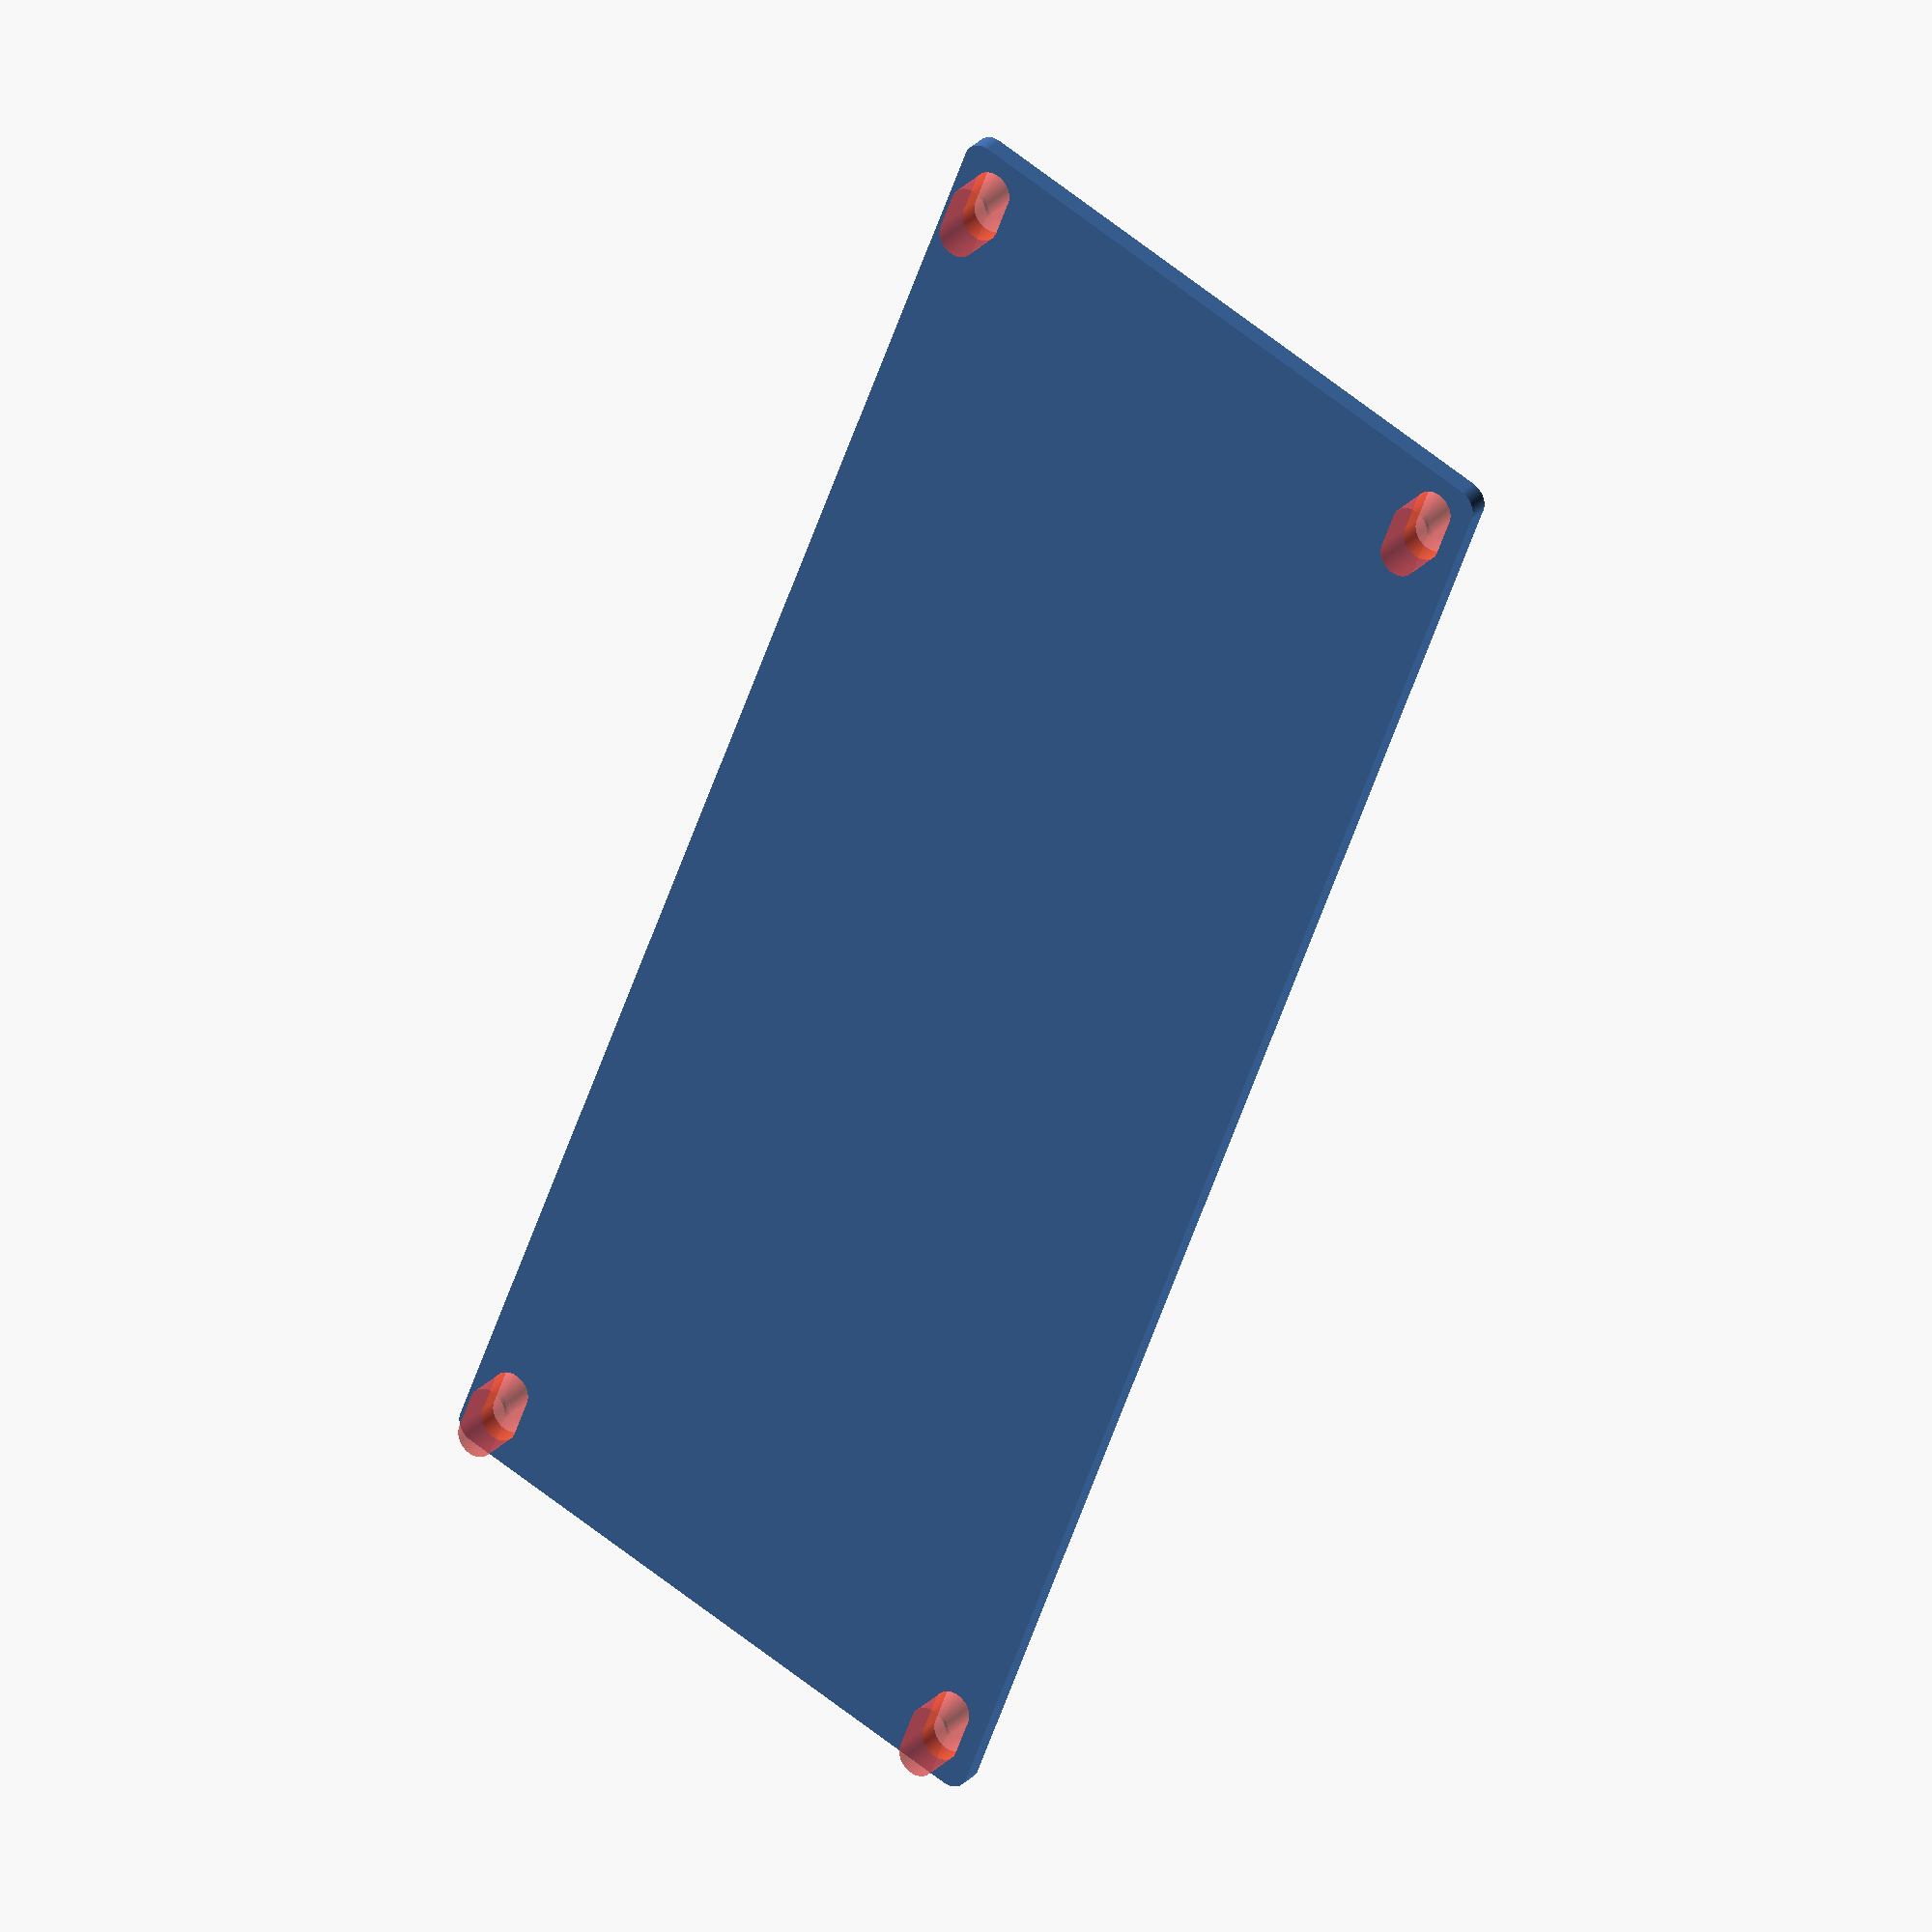
<openscad>
$fa = 5;
$fs = 0.01;

module blank2u() {

    PLATE_W = 250;
    PLATE_H = 88;
    PLATE_D = 3;
    CORNER_RADIUS = 3;

    CUTOUT_R = 3;
    CUTOUT_L = 2;
    CUTOUT_E = 3;

    CORNERS = [[1, 1], [1, -1], [-1, 1], [-1, -1]];

    difference()
    {
        // the plate
        linear_extrude( PLATE_D )
            offset(r=CORNER_RADIUS) 
                square( [PLATE_W, PLATE_H], center=true );

        // cutouts for screws
        for (corner = CORNERS) {
            #translate([corner[0] * (PLATE_W /2 - CUTOUT_L * 1.5 - CUTOUT_E), corner[1] * (PLATE_H / 2 - CUTOUT_E), 0])
                translate([0,0, - PLATE_D * 2])
                    linear_extrude( PLATE_D * 4 )
                        offset(r = CUTOUT_R) 
                            square( [CUTOUT_R * CUTOUT_L, 0.0001], center=true );
        }
    }
}

blank2u();
</openscad>
<views>
elev=331.3 azim=249.4 roll=214.1 proj=o view=wireframe
</views>
